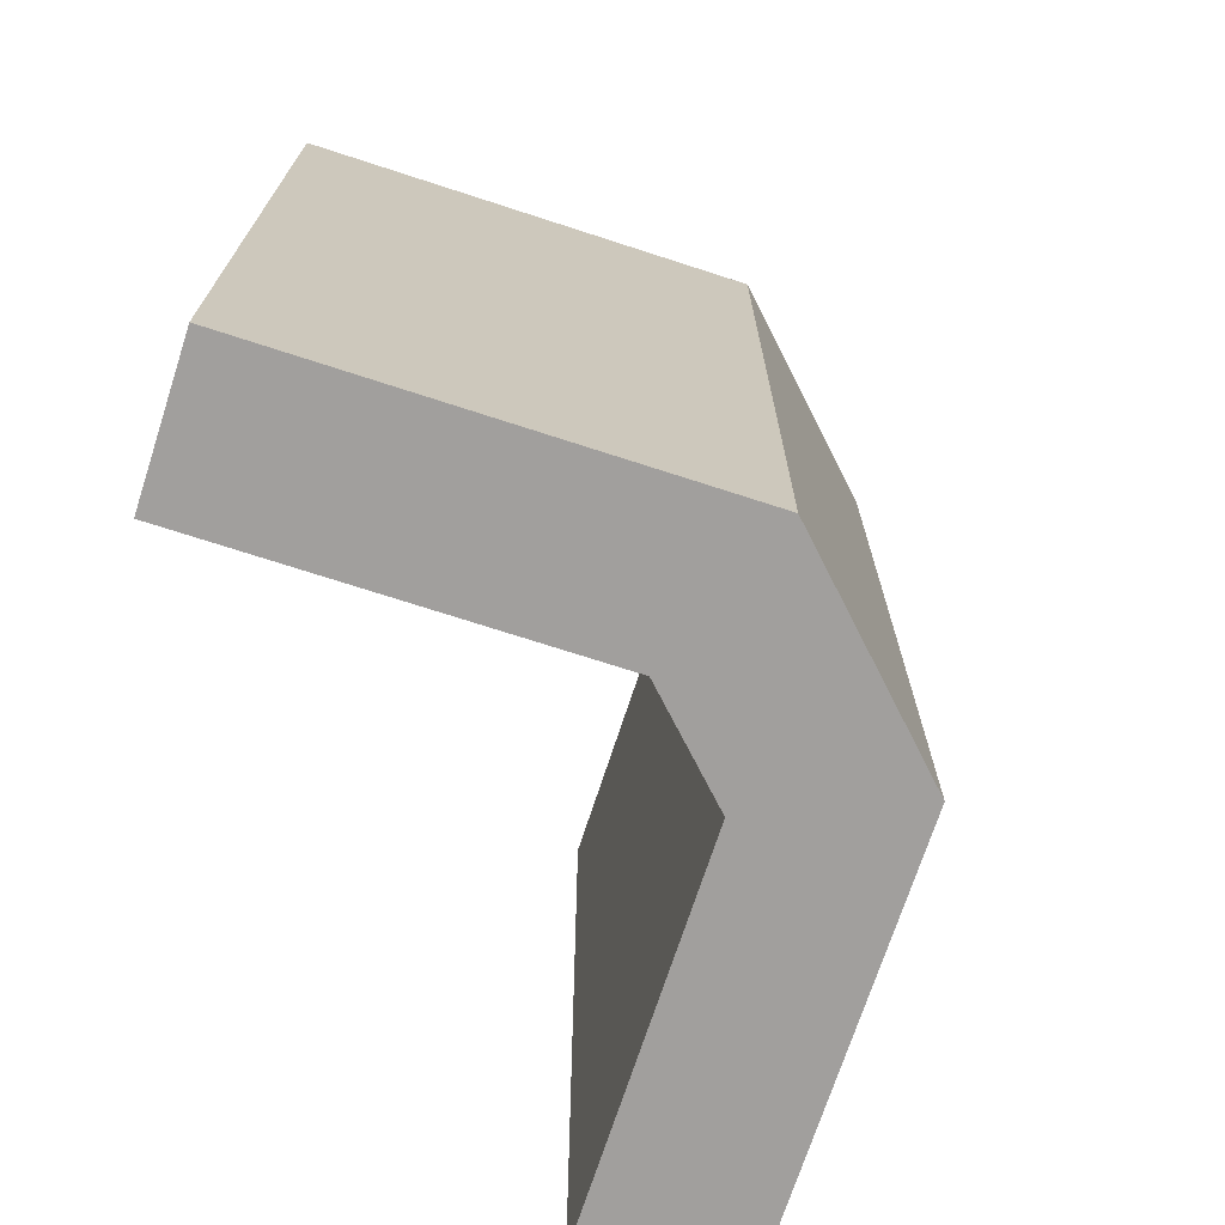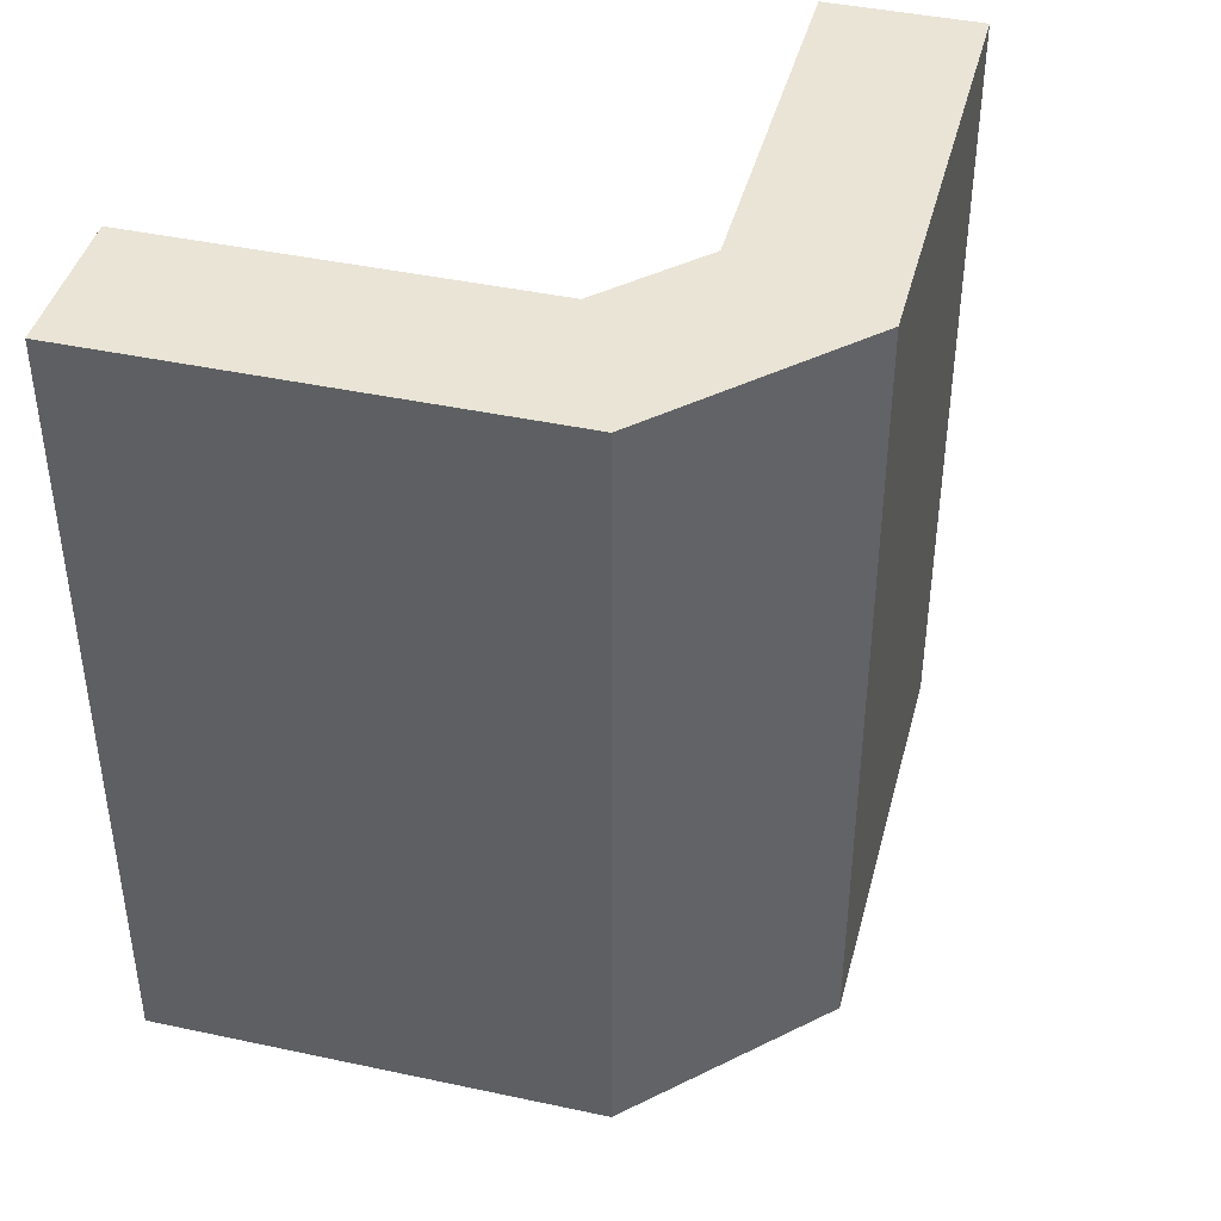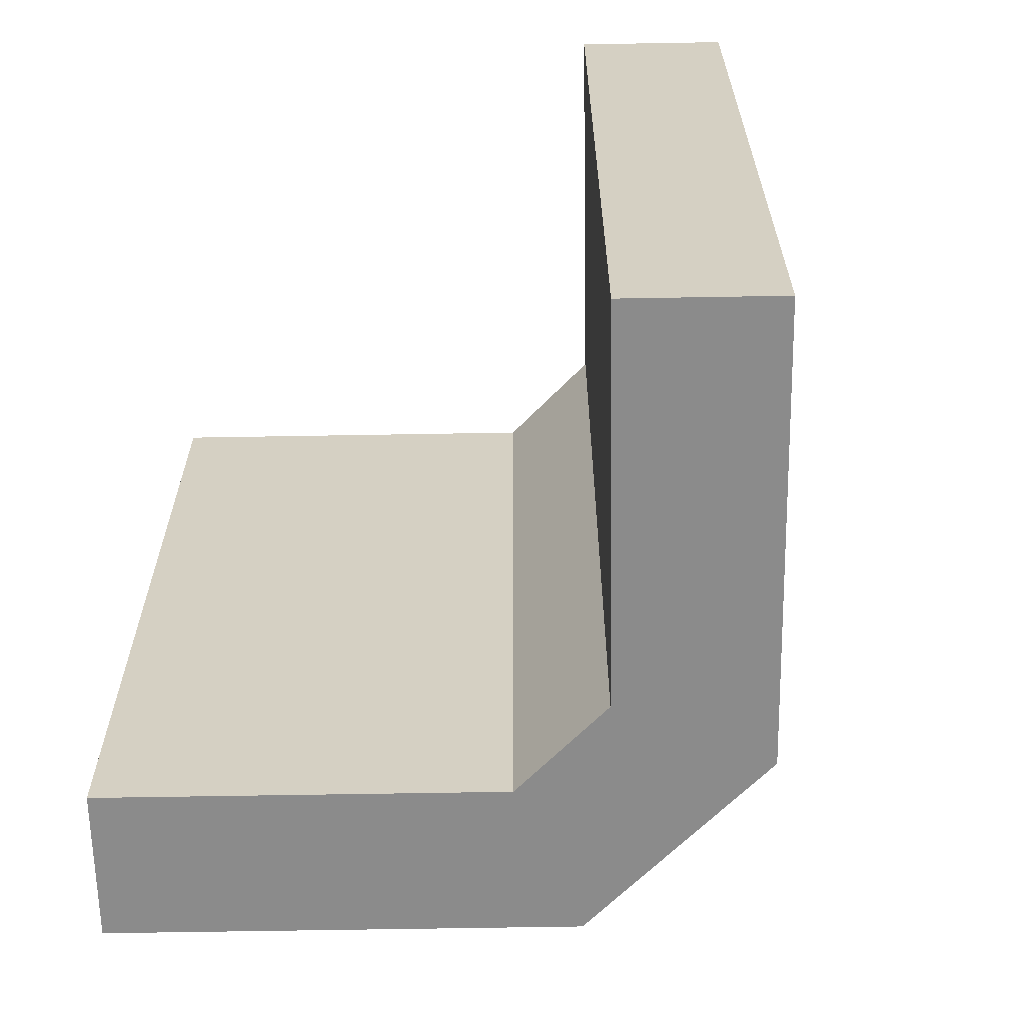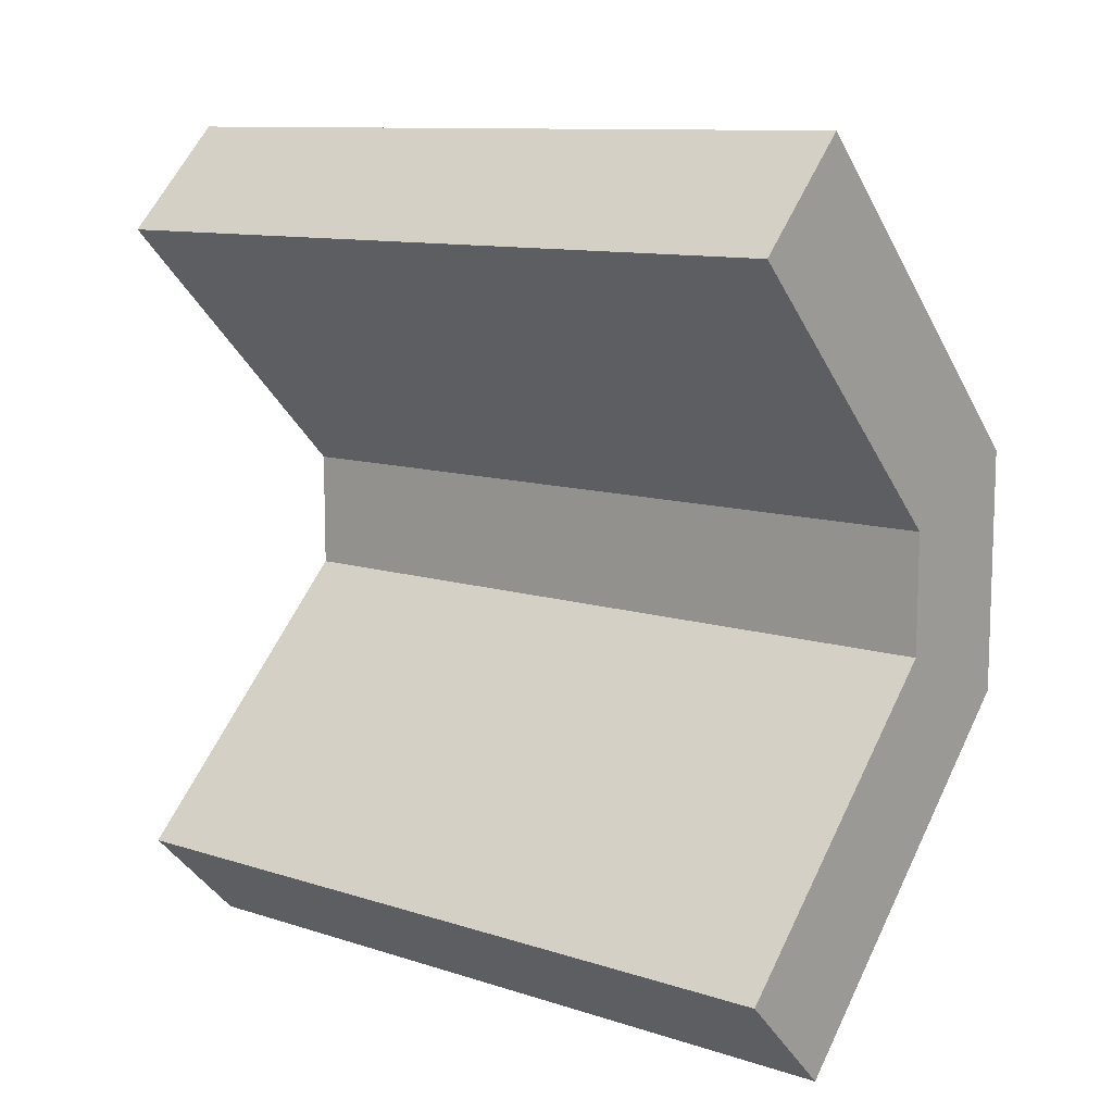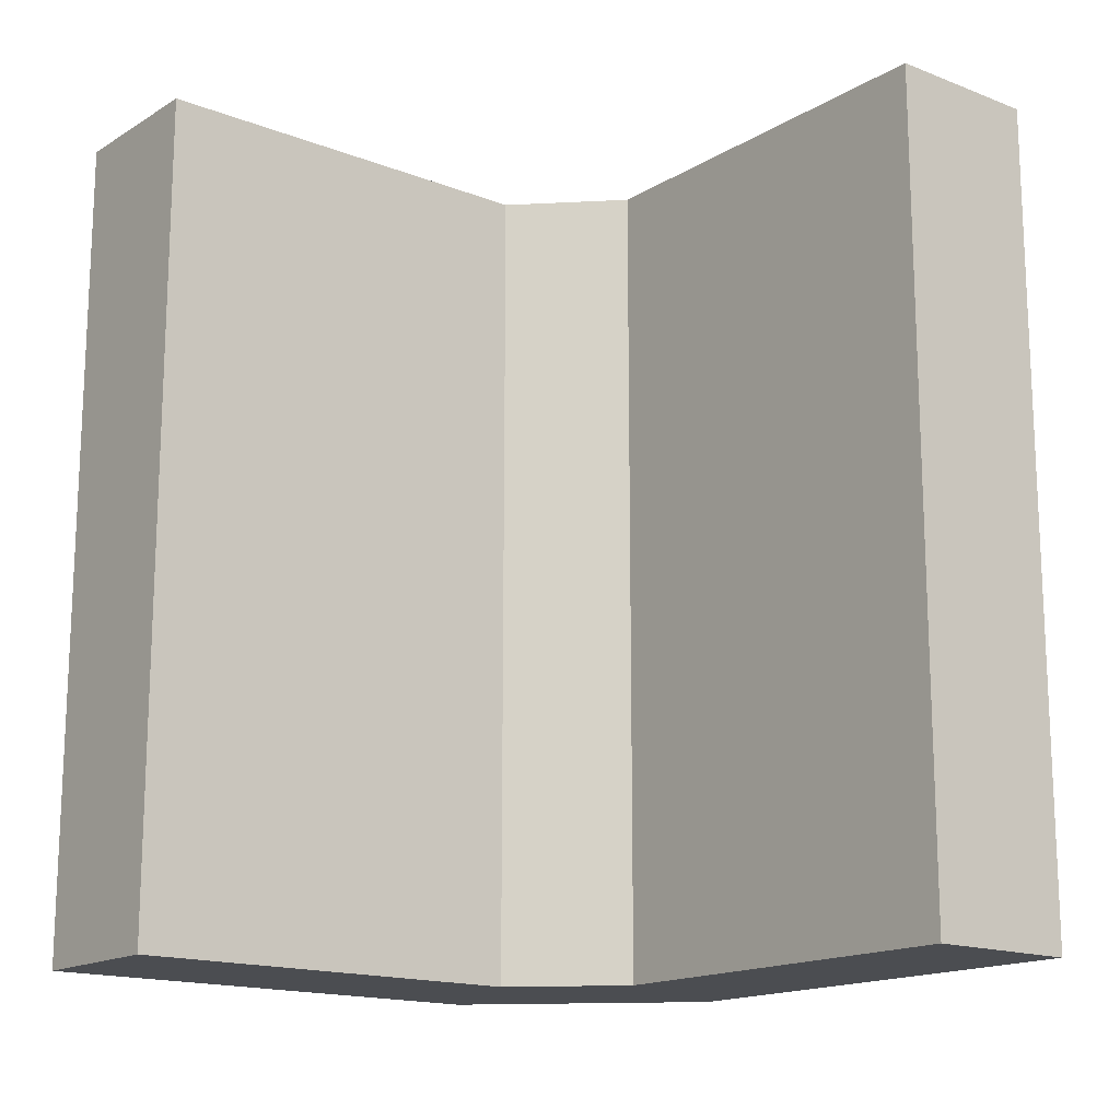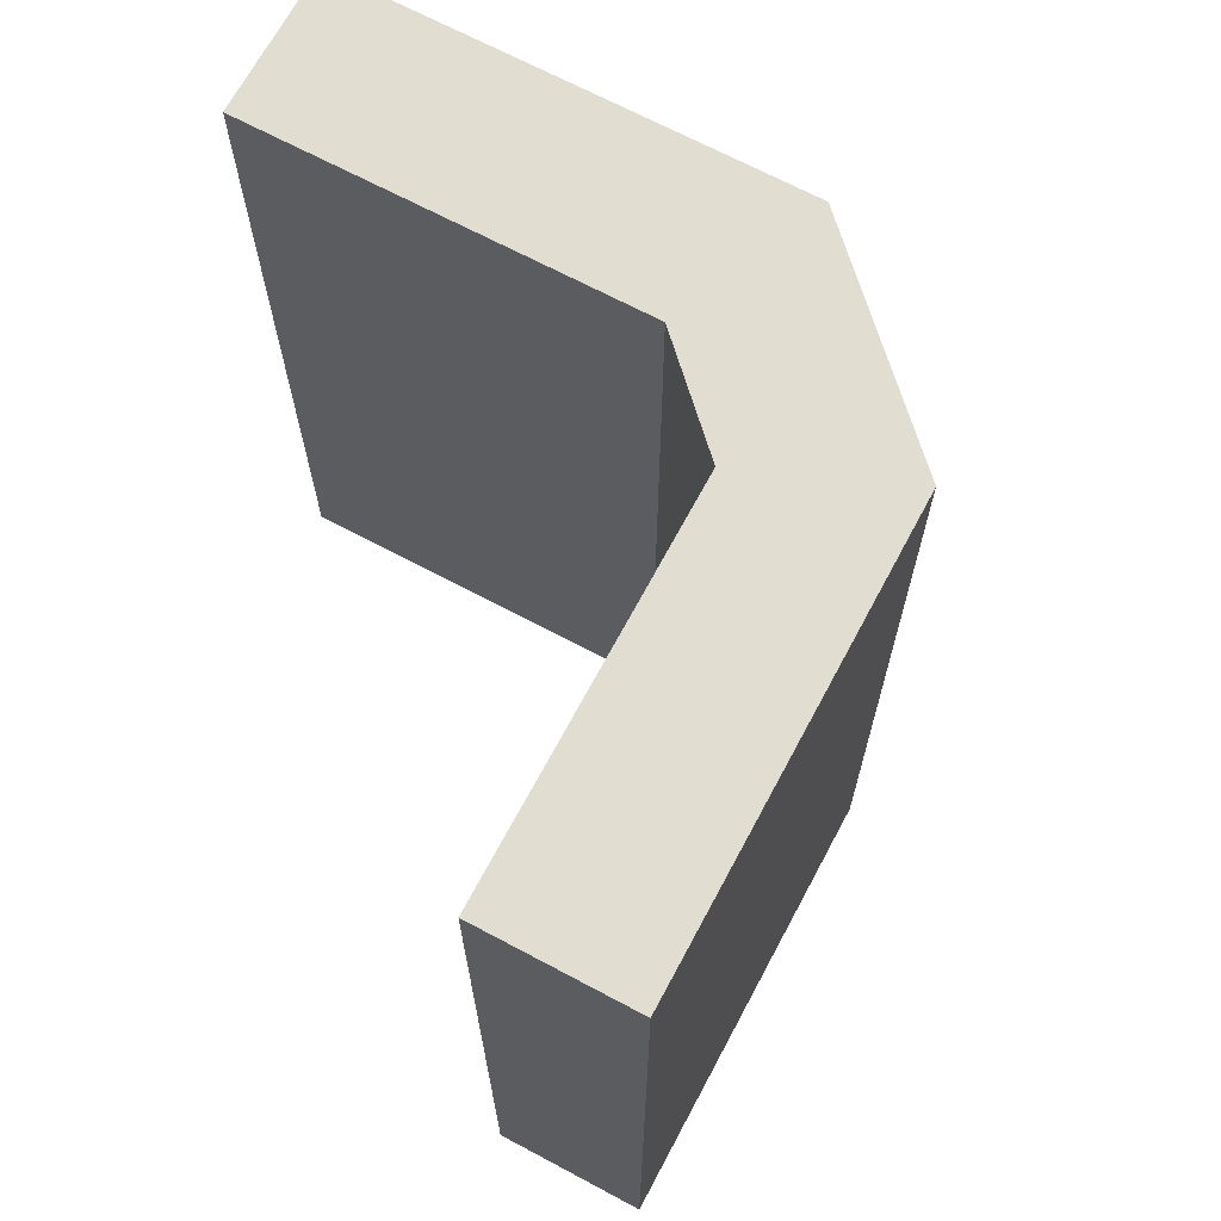
<metadata>
{"format":"obj","ext":"obj","renderer":"f3d","projection":"perspective","resolution":1024,"background":"white","views":[{"elev":-71.5,"azim":27.0,"up":"+Z"},{"elev":42.4,"azim":59.4,"up":"+Z"},{"elev":-63.8,"azim":-44.0,"up":"+Z"},{"elev":10.9,"azim":-51.6,"up":"+Y"},{"elev":-15.9,"azim":-83.9,"up":"+Z"},{"elev":68.6,"azim":-16.9,"up":"+Z"}]}
</metadata>
<code>
g box_upper1
v -0.231 0.09567 3.656e-07
v -0.231 0.09567 -1.218
v -0.6522 0.5169 -1.218
v -0.6522 0.5169 1.271e-07
v -0.231 -0.09567 3.656e-07
v -0.231 -0.09567 -1.218
v -0.231 0.09567 -1.218
v -0.231 0.09567 3.656e-07
v -0.6522 -0.5169 2.463e-07
v -0.6522 -0.5169 -1.218
v -0.231 -0.09567 -1.218
v -0.231 -0.09567 3.656e-07
v -0.231 0.09567 -1.218
v -7.418e-08 0.1913 -1.218
v -0.4889 0.6802 -1.218
v -0.6522 0.5169 -1.218
v -0.231 -0.09567 -1.218
v -7.418e-08 -0.1913 -1.218
v -0.6522 -0.5169 -1.218
v -0.4889 -0.6802 -1.218
v -7.418e-08 0.1913 -1.218
v 1.642e-07 0.1913 2.463e-07
v -0.4889 0.6802 1.867e-07
v -0.4889 0.6802 -1.218
v -7.418e-08 -0.1913 -1.218
v 2.835e-07 -0.1913 3.656e-07
v 1.642e-07 0.1913 2.463e-07
v -7.418e-08 0.1913 -1.218
v -0.4889 -0.6802 -1.218
v -0.4889 -0.6802 2.463e-07
v 2.835e-07 -0.1913 3.656e-07
v -7.418e-08 -0.1913 -1.218
v 1.642e-07 0.1913 2.463e-07
v -0.231 0.09567 3.656e-07
v -0.6522 0.5169 1.271e-07
v -0.4889 0.6802 1.867e-07
v 2.835e-07 -0.1913 3.656e-07
v -0.231 -0.09567 3.656e-07
v -0.4889 -0.6802 2.463e-07
v -0.6522 -0.5169 2.463e-07
v -0.6522 -0.5169 -1.218
v -0.6522 -0.5169 2.463e-07
v -0.4889 -0.6802 2.463e-07
v -0.4889 -0.6802 -1.218
v -0.6522 0.5169 -1.218
v -0.4889 0.6802 -1.218
v -0.4889 0.6802 1.867e-07
v -0.6522 0.5169 1.271e-07
g box_upper1_0
f 3 2 1
f 4 3 1
f 7 6 5
f 8 7 5
f 11 10 9
f 12 11 9
f 15 14 13
f 16 15 13
f 13 14 17
f 14 18 17
f 17 18 19
f 18 20 19
f 23 22 21
f 24 23 21
f 27 26 25
f 28 27 25
f 31 30 29
f 32 31 29
f 35 34 33
f 36 35 33
f 33 34 37
f 34 38 37
f 37 38 39
f 38 40 39
f 43 42 41
f 44 43 41
f 47 46 45
f 48 47 45

</code>
